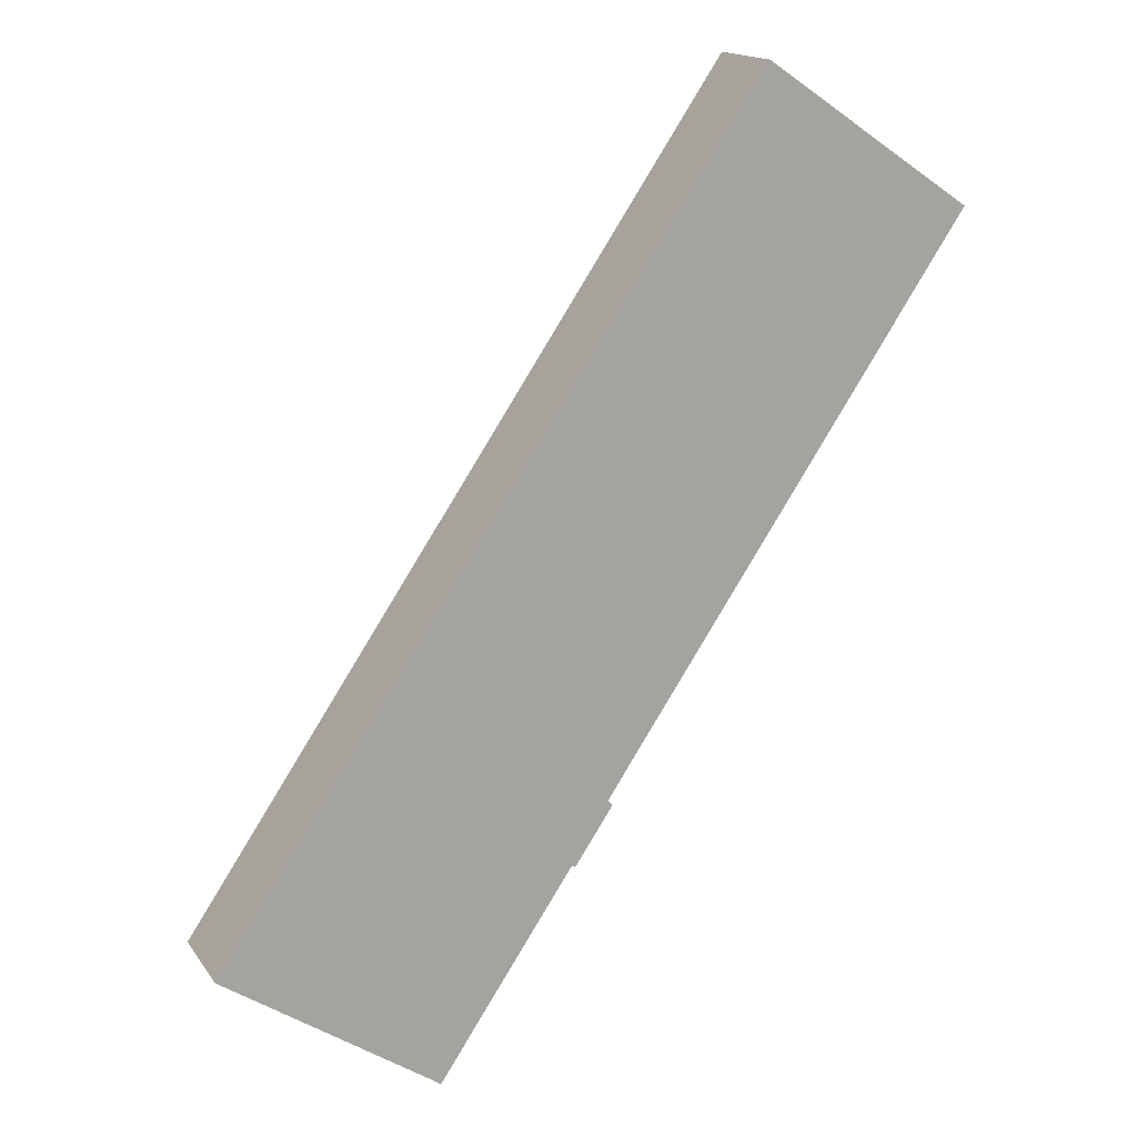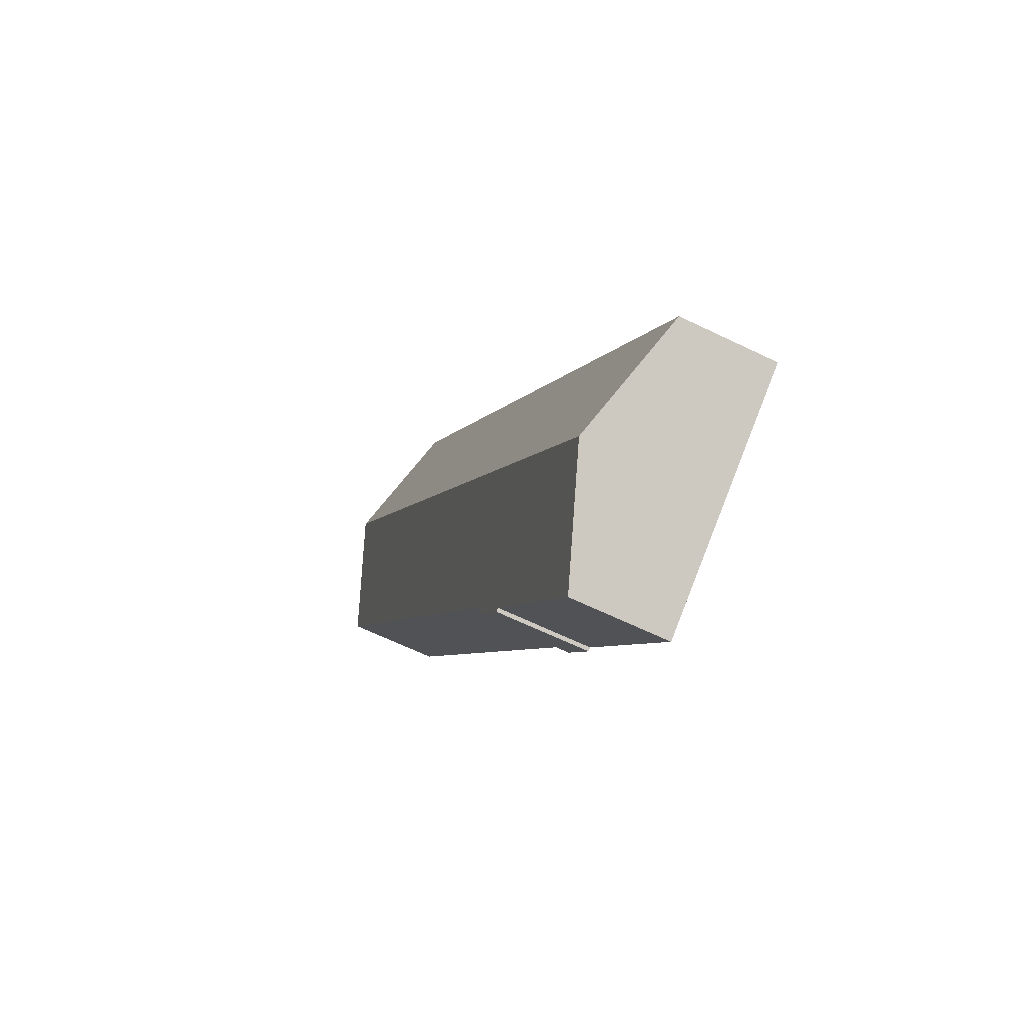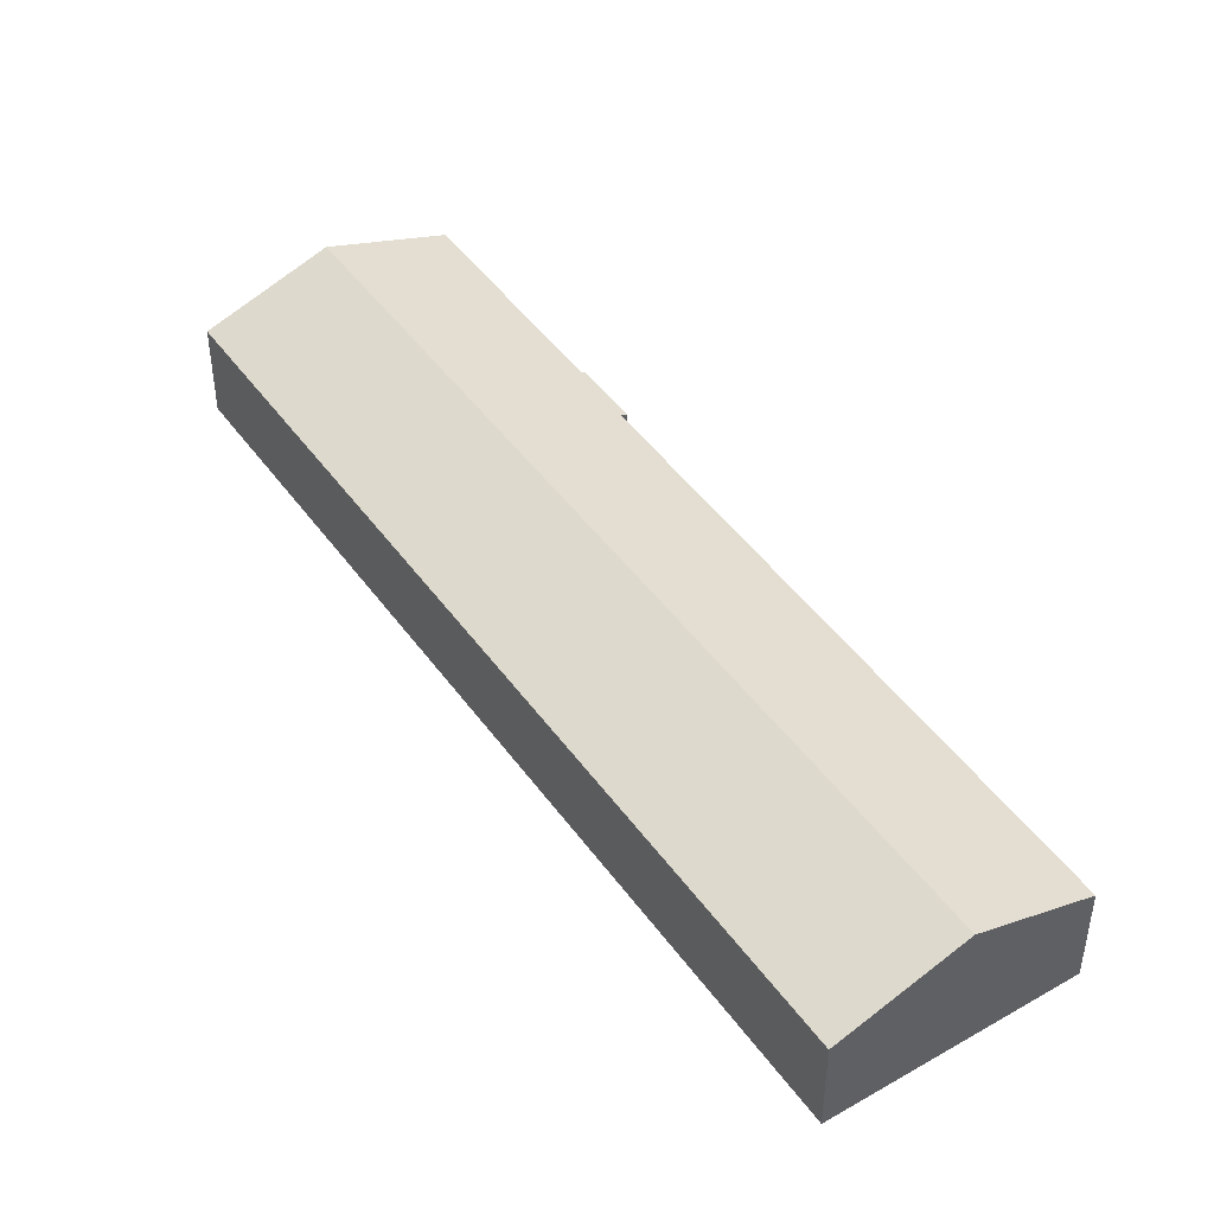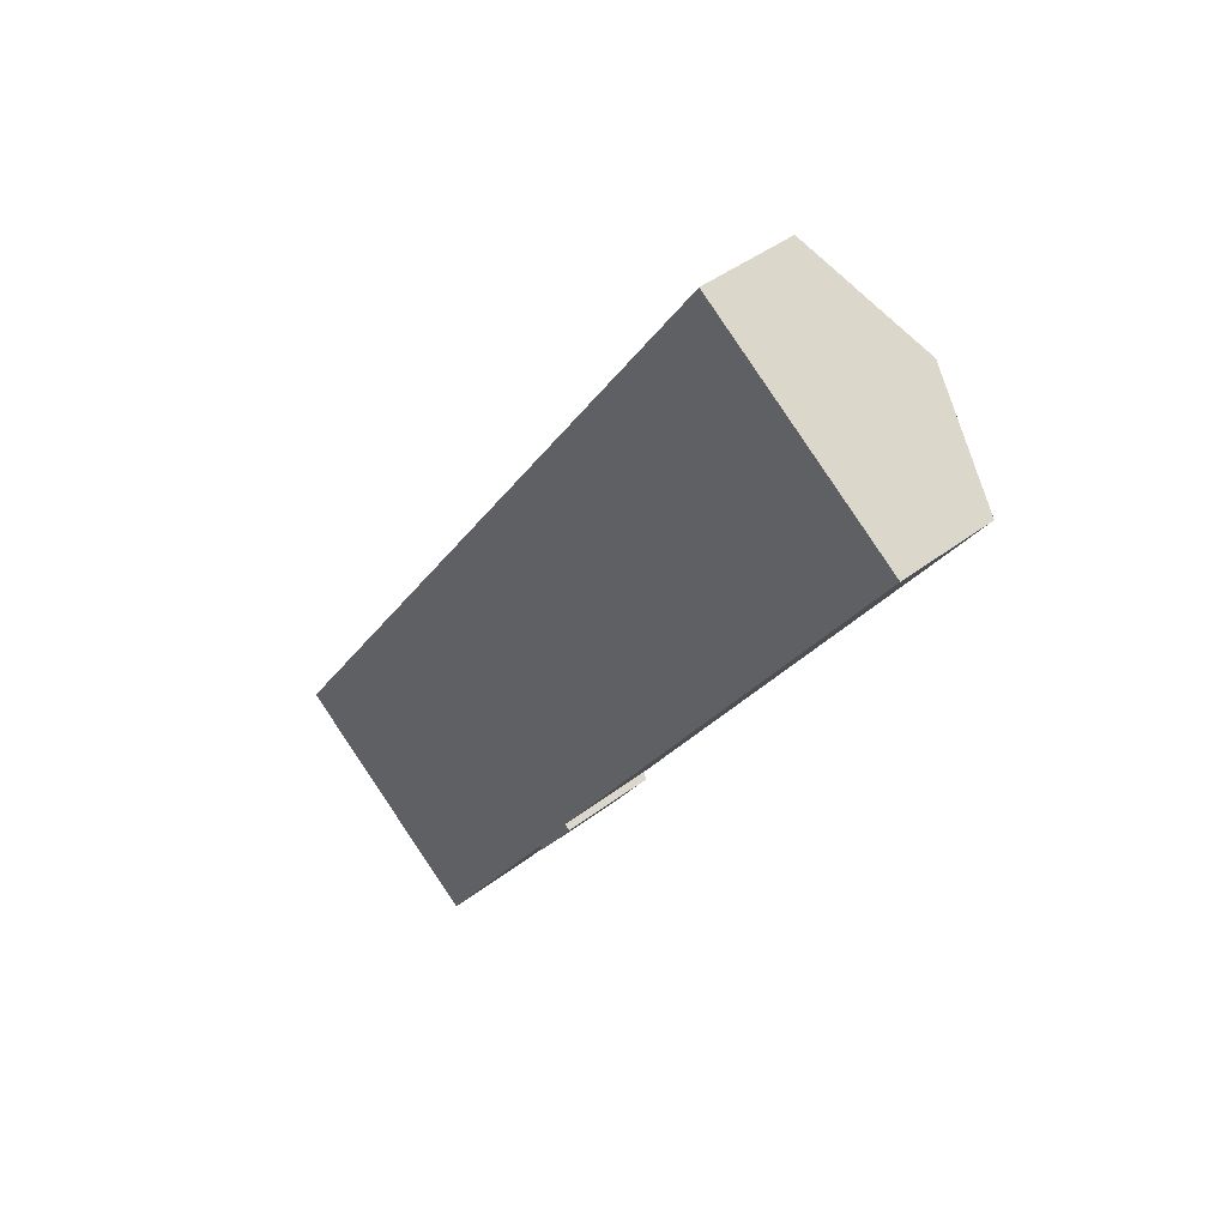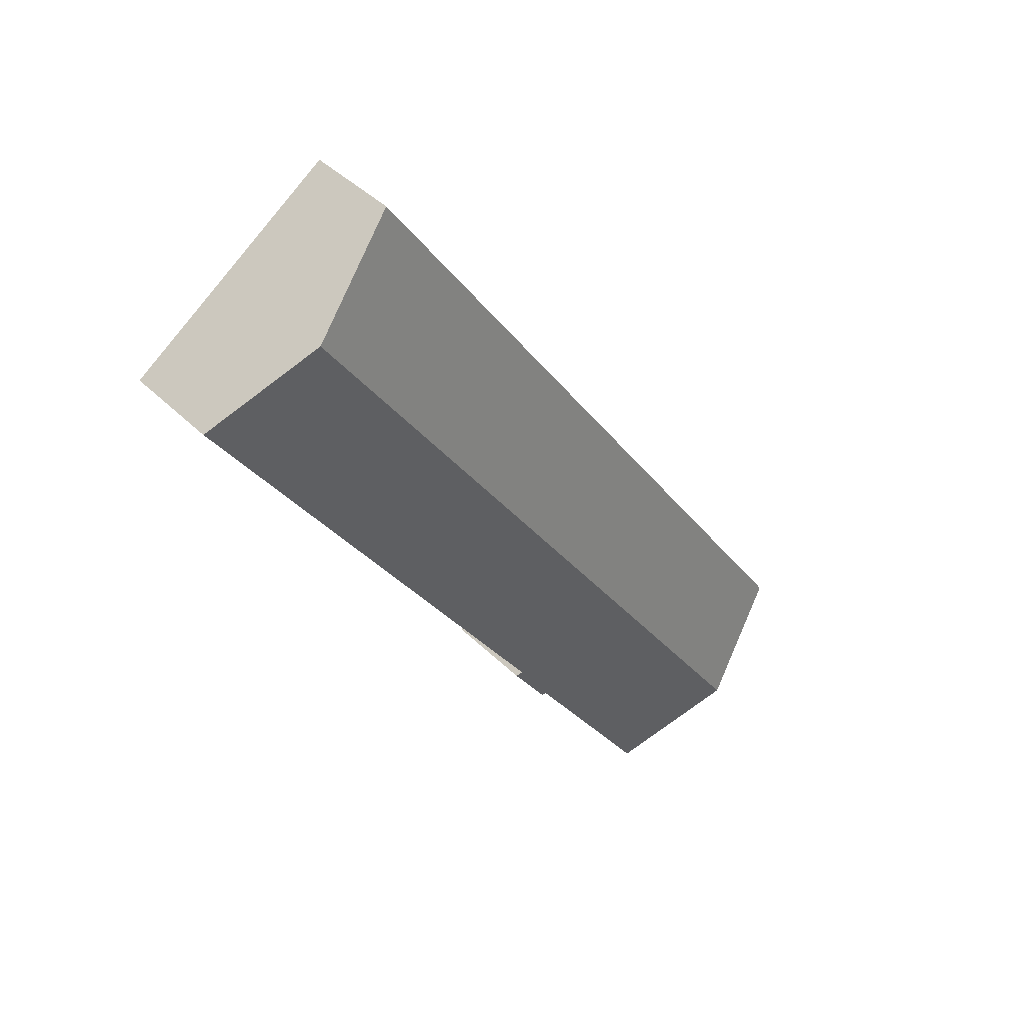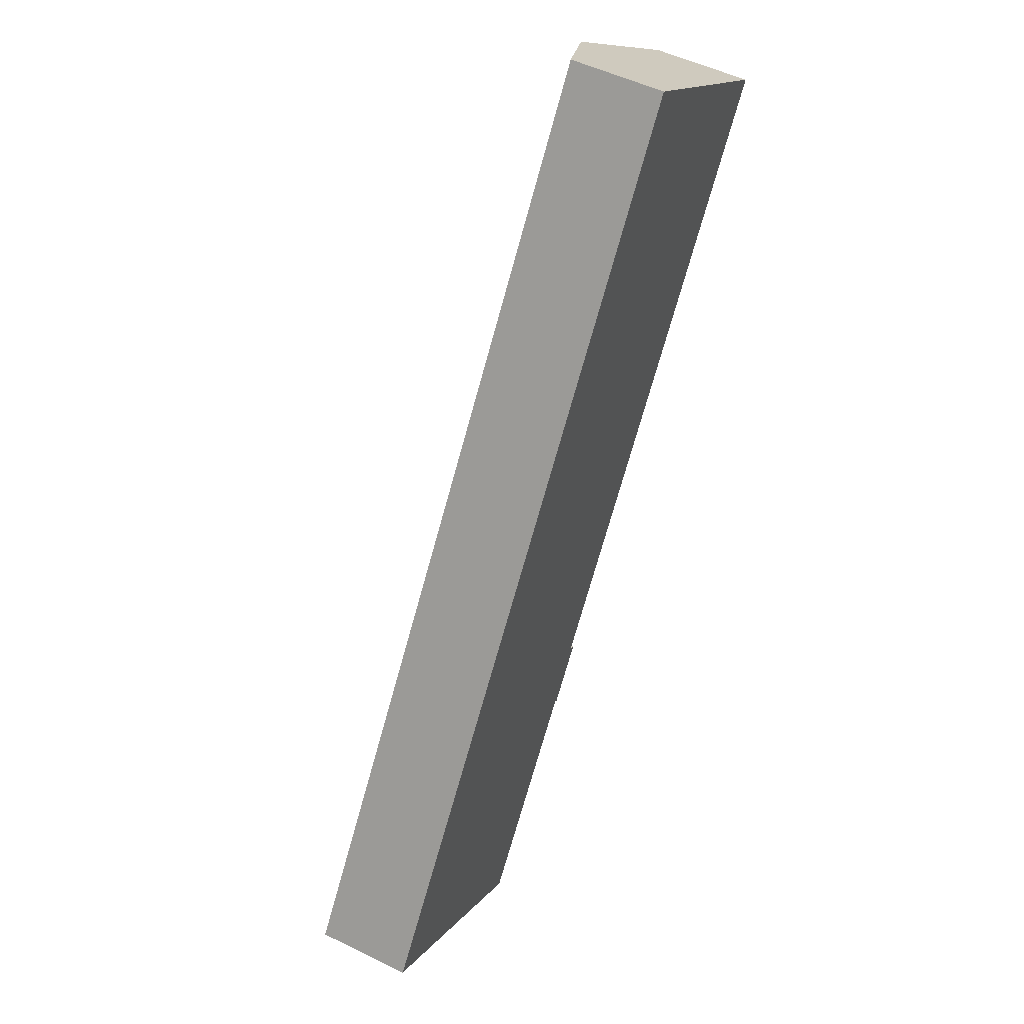
<metadata>
{"format":"obj","ext":"obj","renderer":"f3d","projection":"perspective","resolution":1024,"background":"white","views":[{"elev":16.2,"azim":-23.2,"up":"+Z"},{"elev":-63.5,"azim":-116.2,"up":"+Z"},{"elev":45.9,"azim":0.6,"up":"+Y"},{"elev":42.8,"azim":47.7,"up":"+Z"},{"elev":42.1,"azim":139.4,"up":"+Z"},{"elev":51.1,"azim":-61.9,"up":"+Z"}]}
</metadata>
<code>
v  23.92 6.489 3.617
v  26.16 6.644 7.774
v  26.54 6.494 7.515
v  39.93 6.671 28.25
v  44.06 9.379 49.24
v  50.92 6.693 44.59
v  7.332 9.379 -4.967
v  23.69 6.577 3.769
v  14.53 6.559 -9.847
v  8.123 6.508 11.99
v  0 6.508 3.985e-16
v  19.14 6.508 28.25
v  23.65 6.508 34.91
v  36.73 6.508 54.21
v  41.89 8.53 50.71
v  37.81 6.932 53.48
v  23.69 -2.308e-16 3.769
v  23.92 -2.215e-16 3.617
v  14.53 6.03e-16 -9.847
v  7.332 3.041e-16 -4.967
v  0 0 0
v  50.92 -2.731e-15 44.59
v  39.93 -1.73e-15 28.25
v  26.16 -4.76e-16 7.774
v  26.54 -4.602e-16 7.515
v  8.123 -7.341e-16 11.99
v  19.14 -1.73e-15 28.25
v  23.65 -2.138e-15 34.91
v  36.73 -3.319e-15 54.21
v  37.81 -3.275e-15 53.48
v  41.89 -3.105e-15 50.71
v  44.06 -3.015e-15 49.24
g defaultobject
f 1 2 3
f 4 5 6
f 5 4 7
f 7 4 2
f 7 2 8
f 8 2 1
f 7 8 9
f 10 7 11
f 7 10 5
f 5 10 12
f 5 12 13
f 5 13 14
f 5 14 15
f 15 14 16
f 1 17 8
f 17 1 18
f 19 7 9
f 7 19 20
f 7 20 11
f 11 20 21
f 17 9 8
f 9 17 19
f 22 4 6
f 4 22 23
f 4 23 2
f 2 23 24
f 25 1 3
f 1 25 18
f 21 10 11
f 10 21 26
f 10 26 12
f 12 26 27
f 12 27 13
f 13 27 28
f 13 28 14
f 14 28 29
f 29 16 14
f 16 29 15
f 15 29 5
f 5 29 6
f 6 29 30
f 6 30 31
f 6 31 32
f 6 32 22
f 24 3 2
f 3 24 25
f 28 30 29
f 30 28 31
f 31 28 32
f 32 28 22
f 22 28 23
f 23 28 27
f 23 27 24
f 24 27 26
f 24 26 21
f 24 21 25
f 25 21 17
f 17 21 20
f 17 20 19
f 18 25 17

</code>
